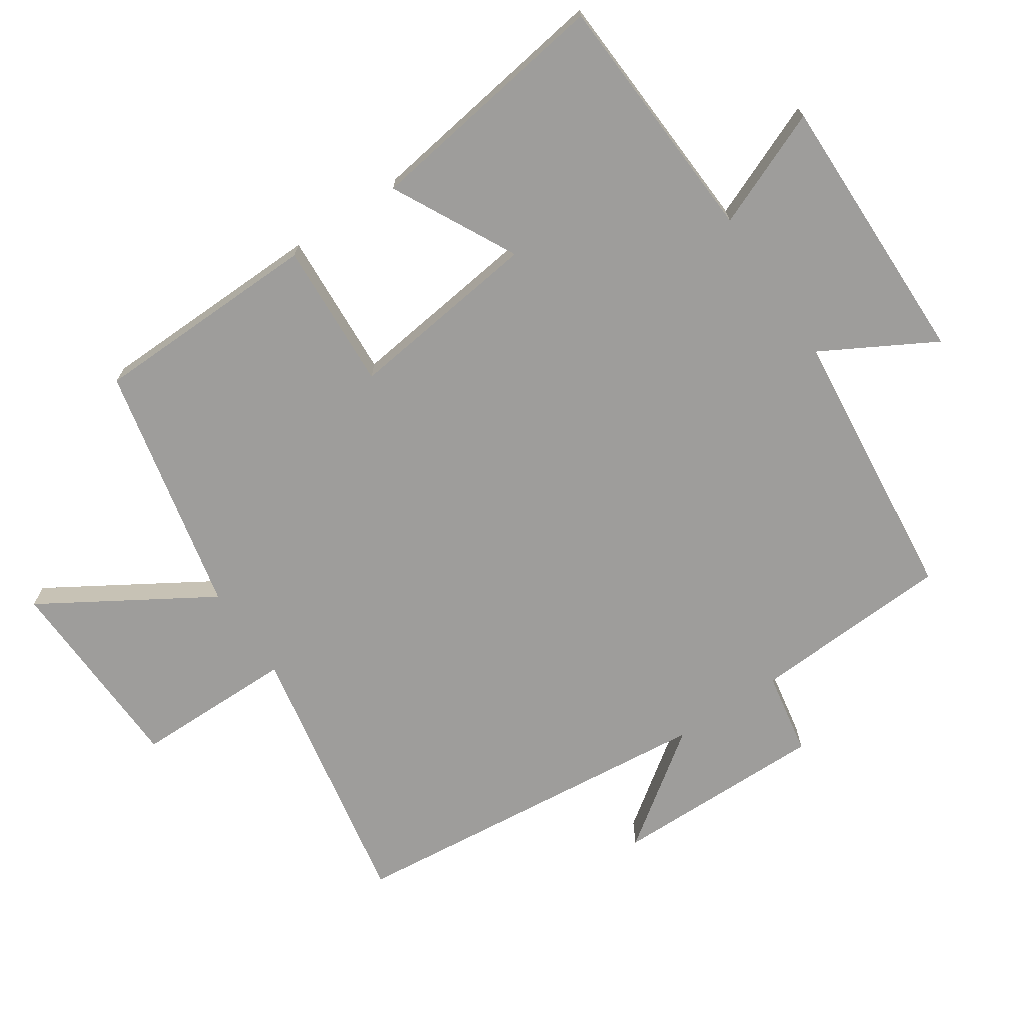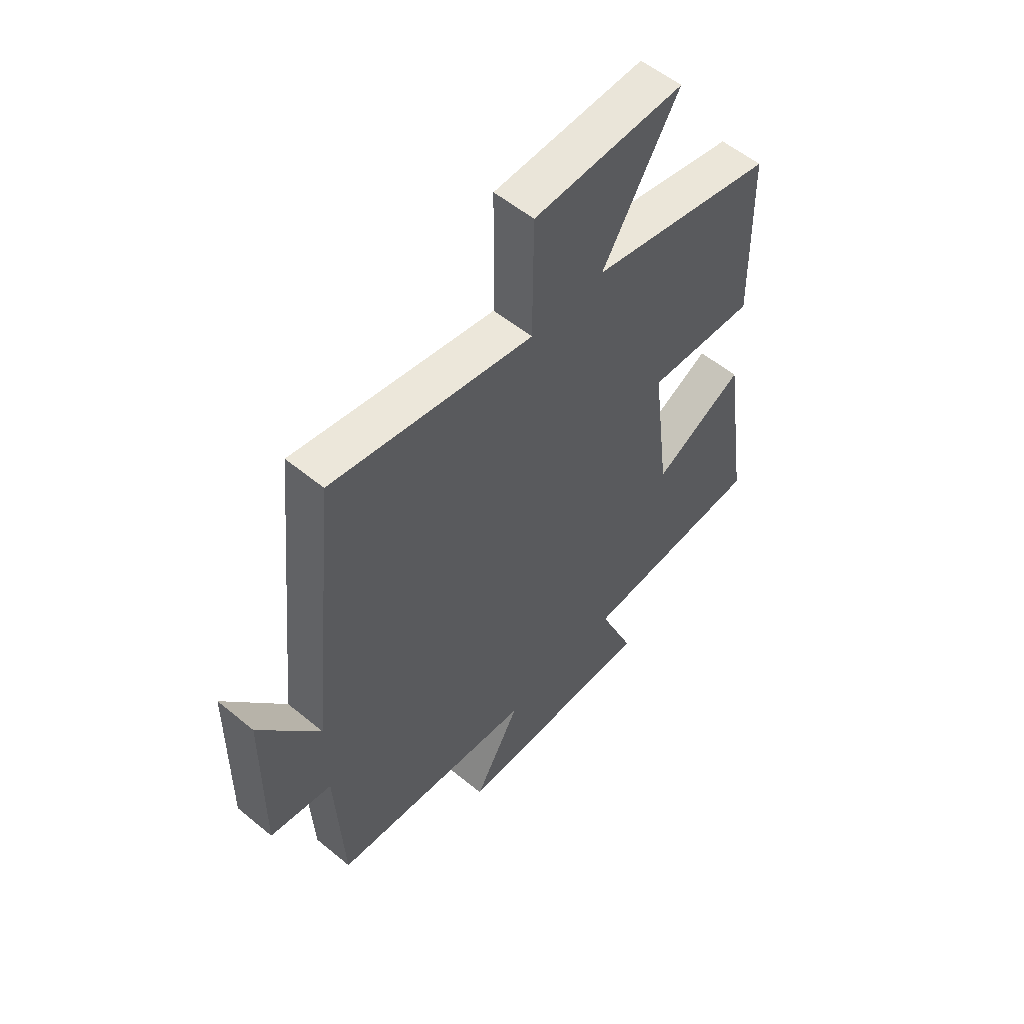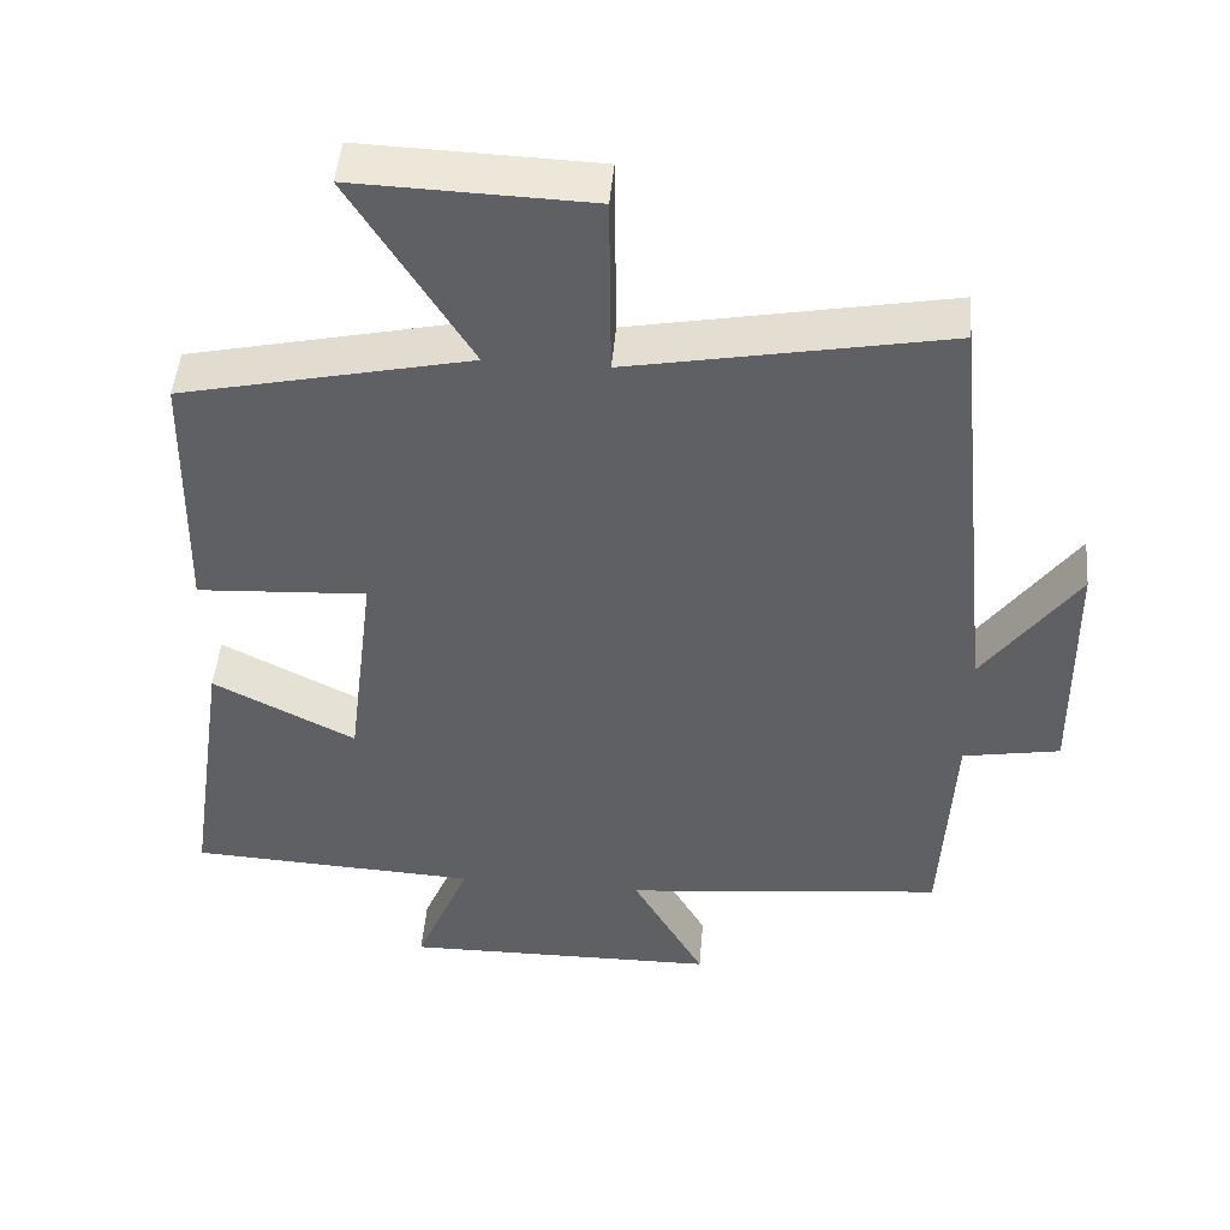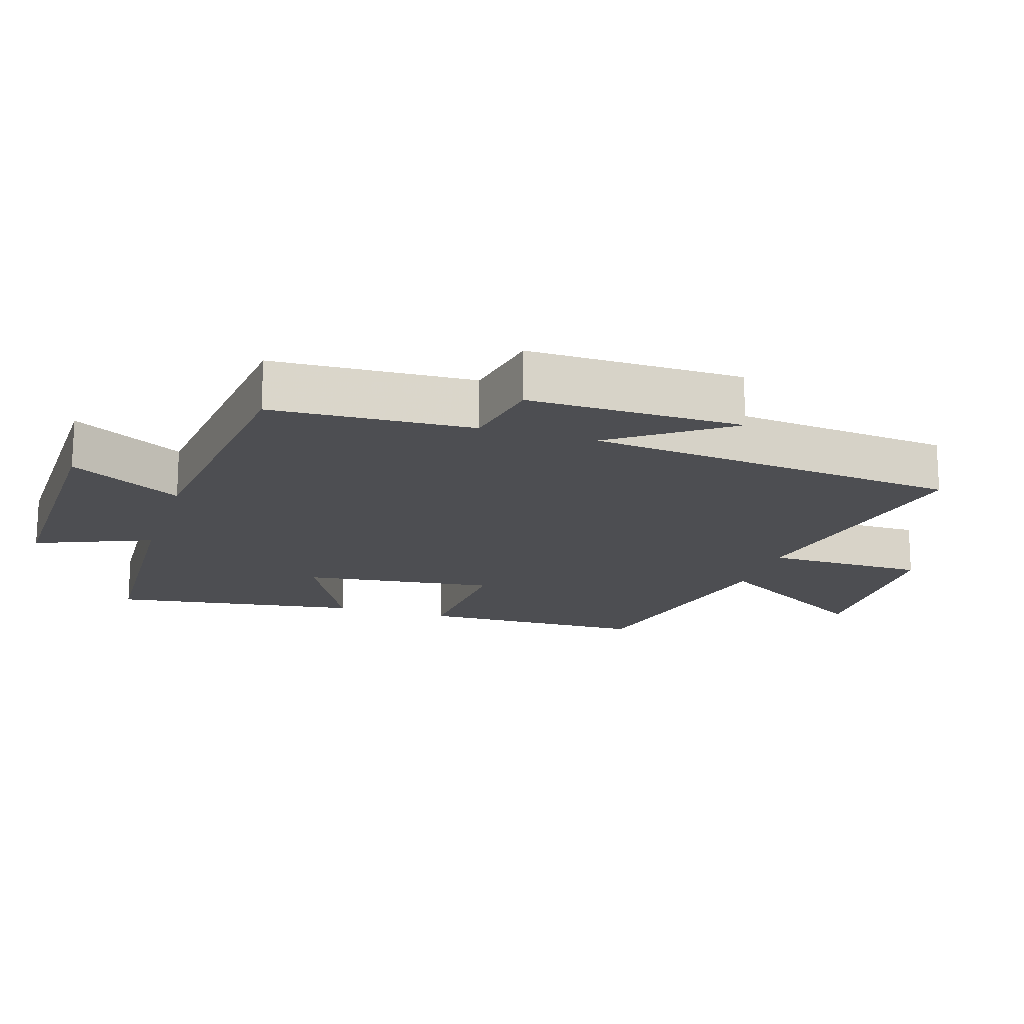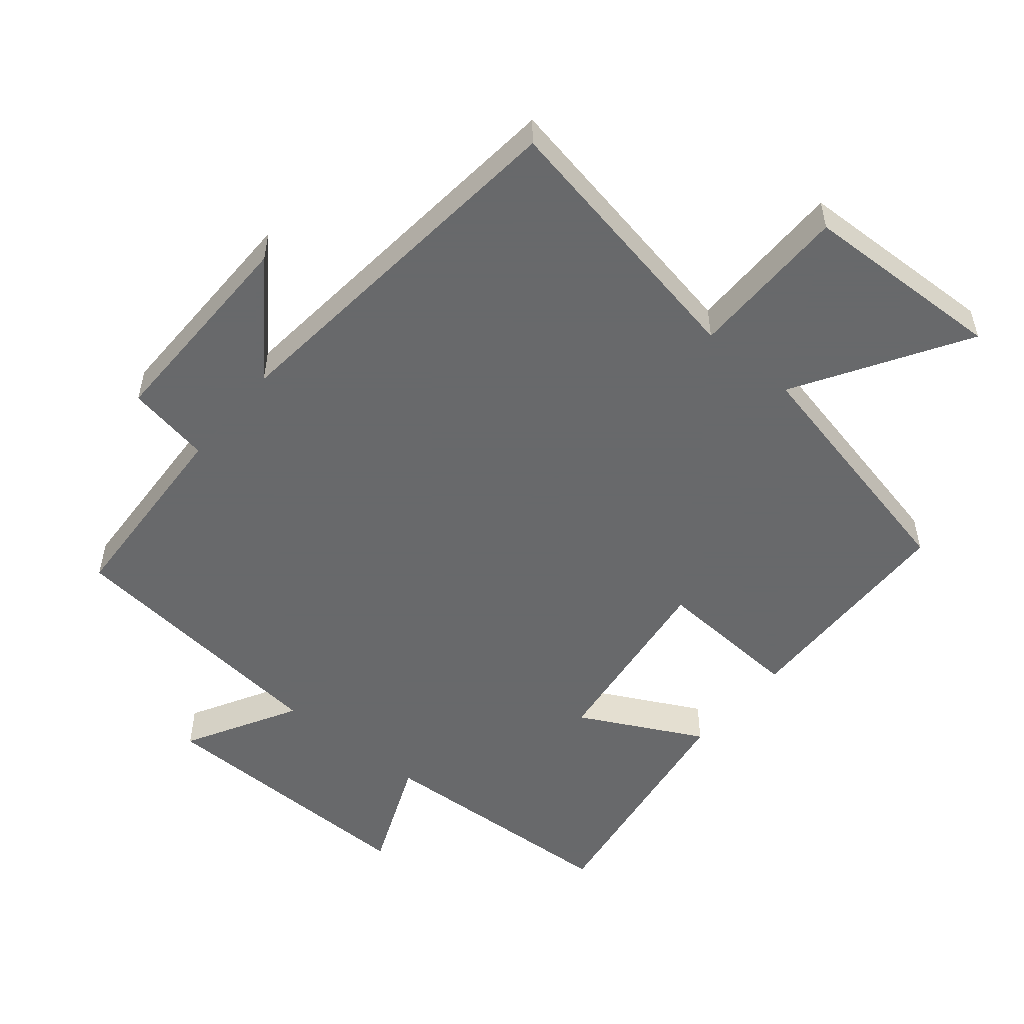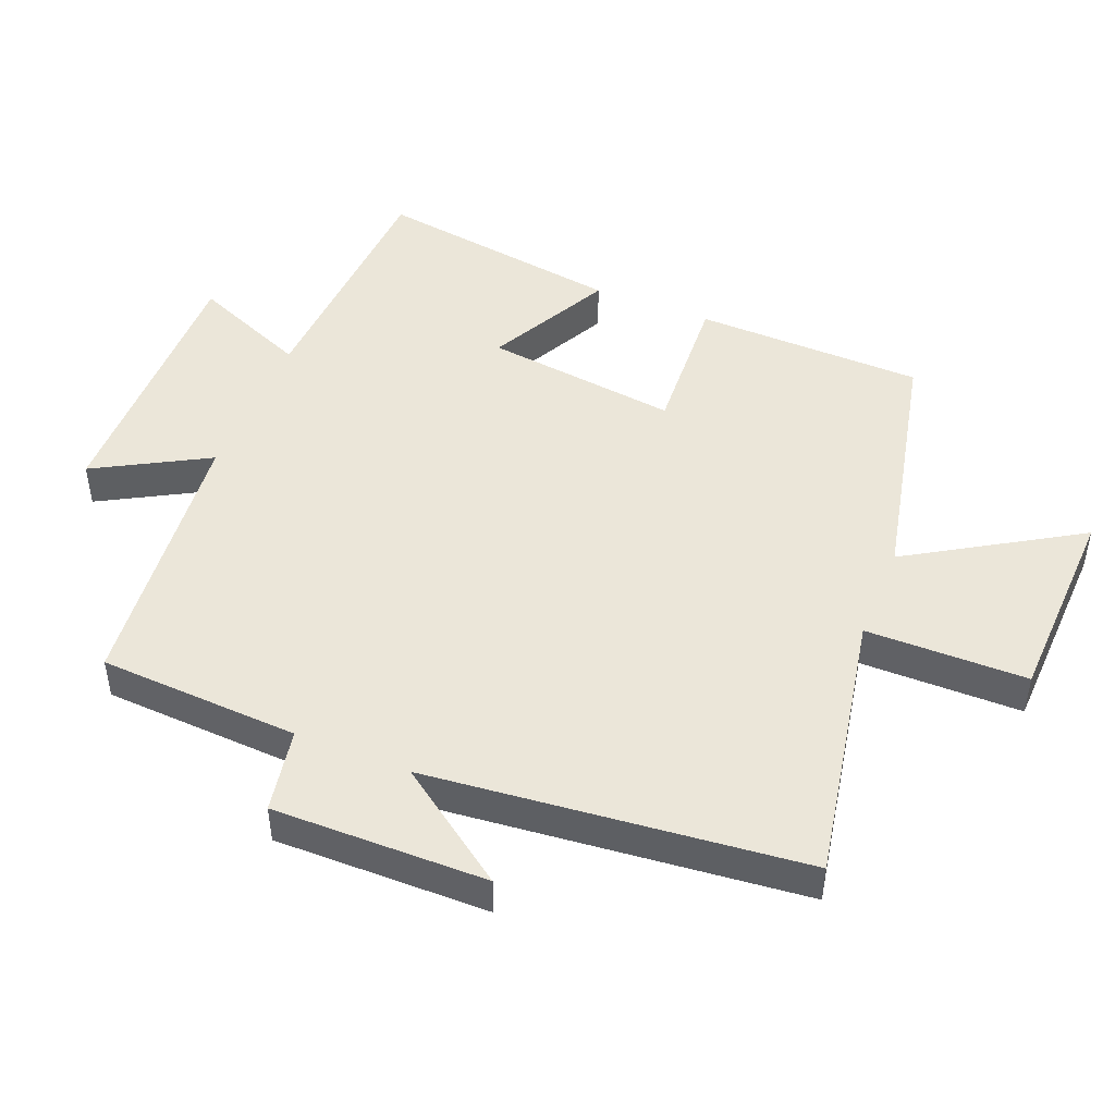
<metadata>
{"format":"obj","ext":"obj","renderer":"f3d","projection":"perspective","resolution":1024,"background":"white","views":[{"elev":-70.5,"azim":124.0,"up":"+Y"},{"elev":55.7,"azim":-49.1,"up":"+Z"},{"elev":47.4,"azim":-175.1,"up":"+Z"},{"elev":-17.2,"azim":-107.6,"up":"+Y"},{"elev":-52.6,"azim":-39.5,"up":"+Y"},{"elev":47.1,"azim":-67.9,"up":"+Y"}]}
</metadata>
<code>
v 0.493 0.07 0.417
v 0.5 0.07 0.074
v 0.279 0.07 0.087
v 0.315 0.07 -0.203
v 0.5 0.07 -0.108
v 0.555 0.07 -0.481
v 0.177 0.07 -0.5
v 0.249 0.07 -0.674
v -0.163 0.07 -0.668
v -0.069 0.07 -0.5
v -0.485 0.07 -0.456
v -0.5 0.07 -0.156
v -0.626 0.07 -0.133
v -0.622 0.07 0.187
v -0.5 0.07 0.016
v -0.442 0.07 0.577
v -0.034 0.07 0.5
v -0.032 0.07 0.741
v 0.272 0.07 0.751
v 0.118 0.07 0.5
v 0.493 0 0.417
v 0.5 0 0.074
v 0.279 0 0.087
v 0.315 0 -0.203
v 0.5 0 -0.108
v 0.555 0 -0.481
v 0.177 0 -0.5
v 0.249 0 -0.674
v -0.163 0 -0.668
v -0.069 0 -0.5
v -0.485 0 -0.456
v -0.5 0 -0.156
v -0.626 0 -0.133
v -0.622 0 0.187
v -0.5 0 0.016
v -0.442 0 0.577
v -0.034 0 0.5
v -0.032 0 0.741
v 0.272 0 0.751
v 0.118 0 0.5
f 17 18 19 20
f 17 20 1 2
f 15 16 17
f 12 13 14 15
f 10 11 12 15
f 10 15 17
f 7 8 9 10
f 4 5 6 7
f 3 4 7 10
f 17 2 3
f 3 10 17
f 40 39 38 37
f 22 21 40 37
f 37 36 35
f 35 34 33 32
f 35 32 31 30
f 37 35 30
f 30 29 28 27
f 27 26 25 24
f 30 27 24 23
f 23 22 37
f 37 30 23
f 1 21 22 2
f 2 22 23 3
f 3 23 24 4
f 4 24 25 5
f 5 25 26 6
f 6 26 27 7
f 7 27 28 8
f 8 28 29 9
f 9 29 30 10
f 10 30 31 11
f 11 31 32 12
f 12 32 33 13
f 13 33 34 14
f 14 34 35 15
f 15 35 36 16
f 16 36 37 17
f 17 37 38 18
f 18 38 39 19
f 19 39 40 20
f 20 40 21 1

</code>
